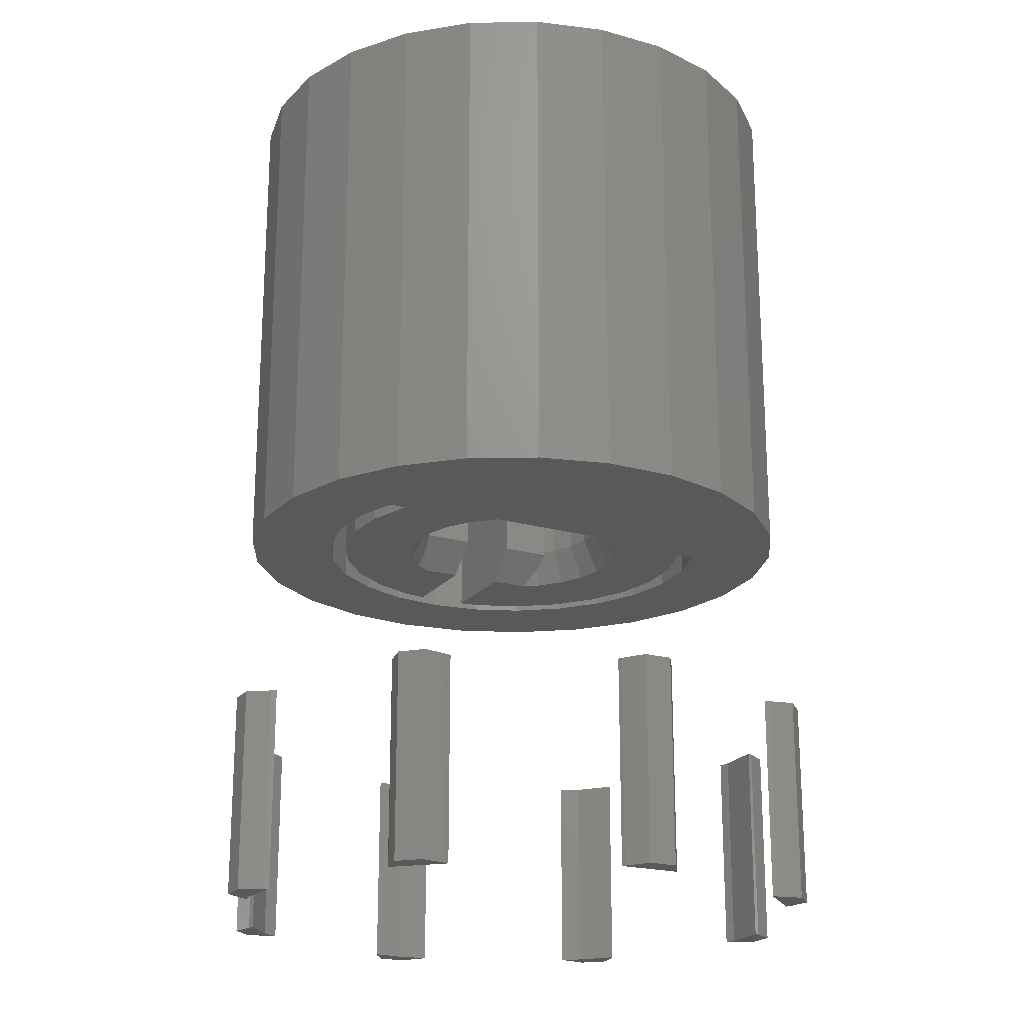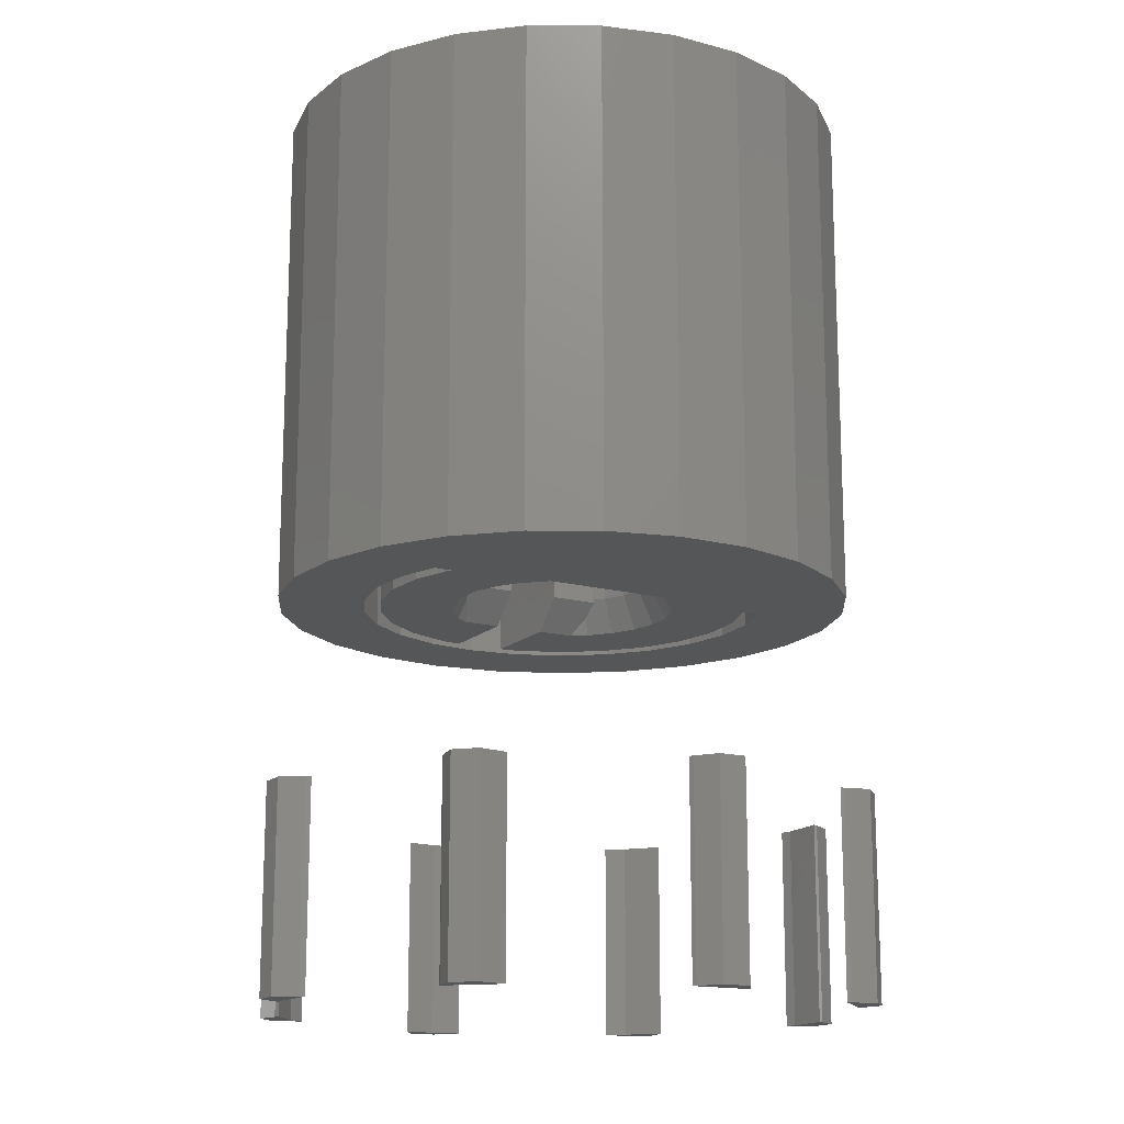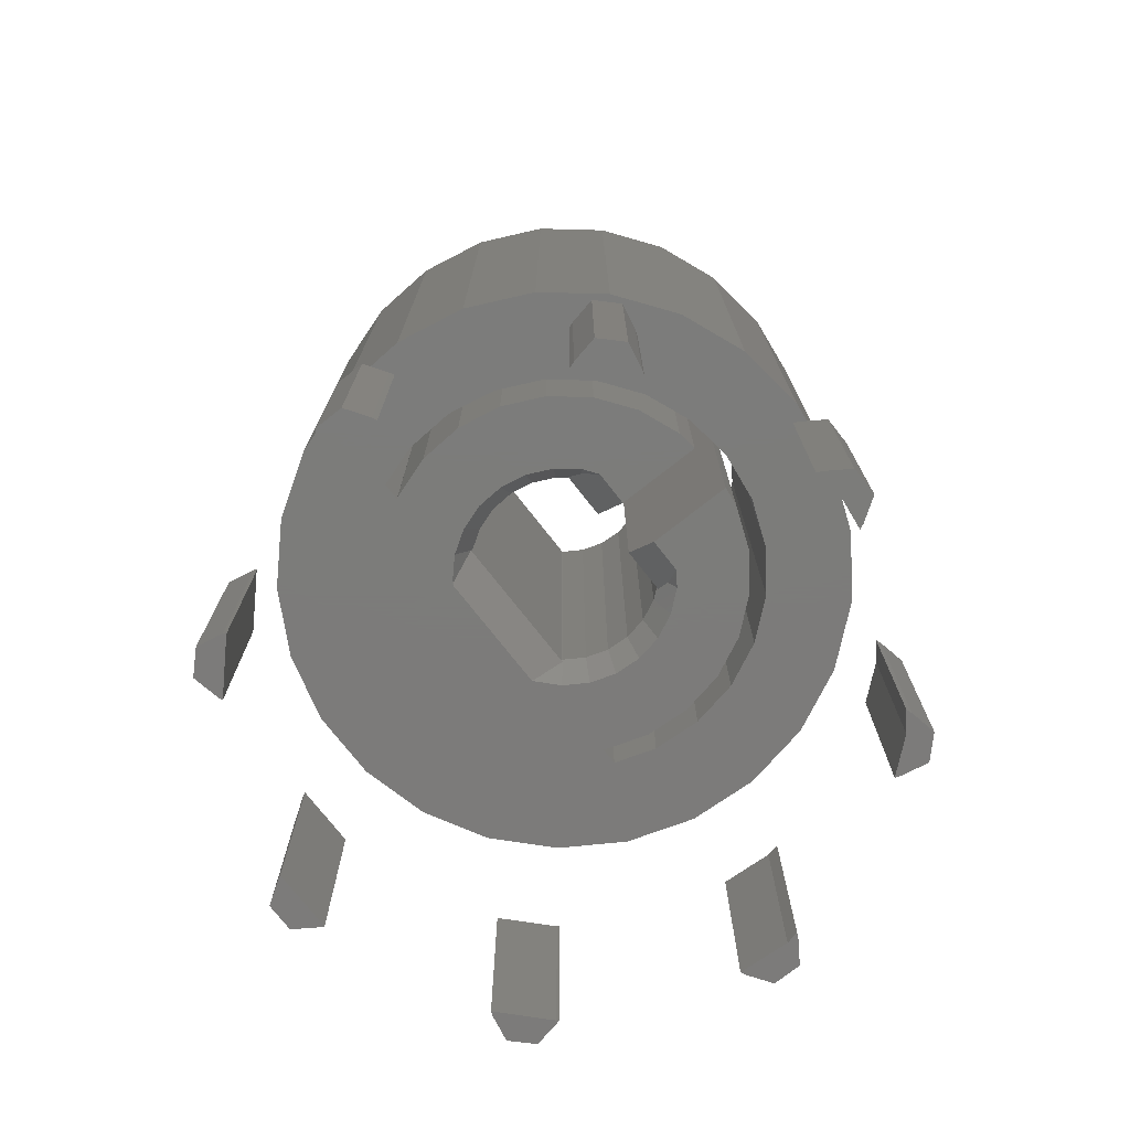
<metadata>
{"format":"stl","ext":"stl","renderer":"f3d","projection":"perspective","resolution":1024,"background":"white","views":[{"elev":-20.7,"azim":-117.0,"up":"+Z"},{"elev":-15.6,"azim":-119.2,"up":"+Z"},{"elev":-75.1,"azim":38.1,"up":"+Z"}]}
</metadata>
<code>
# stl→obj: 342 verts, 652 faces
v 6.214 -5.836 -6
v 6.646 -5.474 -6
v 6.796 -6.222 -6
v 6.222 -6.796 -6
v 6.591 -5.318 -6
v 5.474 -6.646 -6
v 5.306 -6.587 -6
v 8.525 0 -6
v 9.205 -0.4056 -6
v 8.57 -0.8287 -6
v 9.205 0.4056 -6
v 8.57 0.8287 -6
v 8.411 -0.9052 -6
v 8.411 0.9052 -6
v 6.214 5.836 -6
v 6.646 5.474 -6
v 6.591 5.318 -6
v 6.796 6.222 -6
v 6.222 6.796 -6
v 5.474 6.646 -6
v 5.306 6.587 -6
v 0.5353 8.508 -6
v 0.8287 8.57 -6
v 0.891 8.44 -6
v 0.4056 9.205 -6
v -0.4056 9.205 -6
v -0.8287 8.57 -6
v -0.9018 8.418 -6
v -5.434 6.569 -6
v -5.474 6.646 -6
v -5.37 6.609 -6
v -6.222 6.796 -6
v -6.646 5.474 -6
v -6.596 5.331 -6
v -6.796 6.222 -6
v -8.57 -0.8287 -6
v -8.458 0.8826 -6
v -8.458 -0.8826 -6
v -8.57 0.8287 -6
v -9.205 -0.4056 -6
v -9.205 0.4056 -6
v -5.474 -6.646 -6
v -5.434 -6.569 -6
v -5.37 -6.609 -6
v -6.222 -6.796 -6
v -6.796 -6.222 -6
v -6.646 -5.474 -6
v -6.596 -5.331 -6
v 0.8287 -8.57 -6
v 0.5353 -8.508 -6
v 0.891 -8.44 -6
v 0.4056 -9.205 -6
v -0.4056 -9.205 -6
v -0.8287 -8.57 -6
v -0.9018 -8.418 -6
v 6.214 -5.836 0
v 6.646 -5.474 0
v 6.591 -5.318 0
v 6.796 -6.222 0
v 6.222 -6.796 0
v 5.474 -6.646 0
v 5.306 -6.587 0
v 8.525 0 0
v 9.205 0.4056 0
v 8.57 0.8287 0
v 9.205 -0.4056 0
v 8.57 -0.8287 0
v 8.411 0.9052 0
v 8.411 -0.9052 0
v 6.214 5.836 0
v 6.646 5.474 0
v 6.796 6.222 0
v 6.222 6.796 0
v 6.591 5.318 0
v 5.474 6.646 0
v 5.306 6.587 0
v 0.8287 8.57 0
v 0.5353 8.508 0
v 0.891 8.44 0
v 0.4056 9.205 0
v -0.4056 9.205 0
v -0.8287 8.57 0
v -0.9018 8.418 0
v -5.474 6.646 0
v -5.434 6.569 0
v -5.37 6.609 0
v -6.222 6.796 0
v -6.796 6.222 0
v -6.646 5.474 0
v -6.596 5.331 0
v -8.57 0.8287 0
v -8.458 -0.8826 0
v -8.458 0.8826 0
v -8.57 -0.8287 0
v -9.205 0.4056 0
v -9.205 -0.4056 0
v -5.434 -6.569 0
v -5.474 -6.646 0
v -5.37 -6.609 0
v -6.222 -6.796 0
v -6.646 -5.474 0
v -6.596 -5.331 0
v -6.796 -6.222 0
v 0.5353 -8.508 0
v 0.8287 -8.57 0
v 0.891 -8.44 0
v 0.4056 -9.205 0
v -0.4056 -9.205 0
v -0.8287 -8.57 0
v -0.9018 -8.418 0
v 8.281 -2.126 21
v 8.55 0 6
v 8.55 0 21
v 8.281 -2.126 6
v 8.281 2.126 6
v 8.281 2.126 21
v -8.483 1.072 6
v -7.95 3.147 21
v -7.95 3.147 6
v -8.483 1.072 21
v 2.75 0.75 6
v 5.327 1.368 6
v 5.405 0.75 6
v 2.75 1.848 6
v 4.82 2.65 6
v 4.009 3.765 6
v 2.433 2.285 6
v 2.947 4.644 6
v 1.788 2.818 6
v 1.7 5.231 6
v 1.031 3.174 6
v 0.3453 5.489 6
v 0.2096 3.331 6
v -0.6254 3.278 6
v -1.031 5.403 6
v -1.421 3.02 6
v -2.4 4.94 6
v -2.127 2.572 6
v -2.342 4.977 6
v -6.917 5.026 6
v -2.7 1.962 6
v 6 0 6
v 5.811 -1.492 6
v 7.492 -4.119 6
v 5.258 -2.891 6
v 6.233 -5.853 6
v 5.811 1.492 6
v 7.492 4.119 6
v 4.374 -4.107 6
v 4.581 -7.219 6
v 3.215 -5.066 6
v 2.642 -8.132 6
v 1.854 -5.706 6
v 0.5369 -8.533 6
v 0.3767 -5.988 6
v -1.124 -5.894 6
v -1.602 -8.399 6
v -2.4 -5.479 6
v -5.45 -6.588 6
v -2.4 -4.94 6
v -6.917 -5.026 6
v -2.7 -1.962 6
v -3.64 -7.736 6
v 5.258 2.891 6
v 6.233 5.853 6
v 4.374 4.107 6
v 4.581 7.219 6
v 3.215 5.066 6
v 2.642 8.132 6
v 1.854 5.706 6
v 0.5369 8.533 6
v 0.3767 5.988 6
v -1.124 5.894 6
v -1.602 8.399 6
v -2.4 5.479 6
v -2.75 1.871 6
v -3.64 7.736 6
v -5.45 6.588 6
v -2.75 -1.871 6
v -7.95 -3.147 6
v -8.483 -1.072 6
v 4.009 -3.765 6
v 2.433 -2.285 6
v 2.75 -1.848 6
v 2.947 -4.644 6
v 1.788 -2.818 6
v 1.7 -5.231 6
v 1.031 -3.174 6
v 0.3453 -5.489 6
v 0.2096 -3.331 6
v -0.6254 -3.278 6
v -1.031 -5.403 6
v -1.421 -3.02 6
v -2.342 -4.977 6
v -2.127 -2.572 6
v 5.327 -1.368 6
v 4.82 -2.65 6
v 2.75 -0.75 6
v 5.405 -0.75 6
v -6.917 -5.026 21
v -5.45 -6.588 21
v -8.483 -1.072 21
v -7.95 -3.147 21
v -3.64 -7.736 21
v 0.5369 -8.533 21
v -1.602 -8.399 21
v 4.581 -7.219 21
v 2.642 -8.132 21
v 6.233 -5.853 21
v 7.492 -4.119 21
v -5.45 6.588 21
v -3.64 7.736 21
v -1.602 8.399 21
v 2.642 8.132 21
v 4.581 7.219 21
v 0.5369 8.533 21
v 7.492 4.119 21
v 6.233 5.853 21
v 2.75 -0.75 21
v 5.327 -1.368 21
v 5.405 -0.75 21
v 2.75 -1.848 21
v 4.82 -2.65 21
v 4.009 -3.765 21
v 2.433 -2.285 21
v 2.947 -4.644 21
v 1.788 -2.818 21
v 1.7 -5.231 21
v 1.031 -3.174 21
v 0.3453 -5.489 21
v 0.2096 -3.331 21
v -0.6254 -3.278 21
v -1.031 -5.403 21
v -1.421 -3.02 21
v -2.4 -4.94 21
v -2.127 -2.572 21
v -2.342 -4.977 21
v -2.7 -1.962 21
v 6 0 21
v 5.811 1.492 21
v 5.258 2.891 21
v 5.811 -1.492 21
v 4.374 4.107 21
v 3.215 5.066 21
v 1.854 5.706 21
v 0.3767 5.988 21
v -1.124 5.894 21
v -2.4 5.479 21
v -2.4 4.94 21
v -6.917 5.026 21
v -2.7 1.962 21
v 5.258 -2.891 21
v 4.374 -4.107 21
v 3.215 -5.066 21
v 1.854 -5.706 21
v 0.3767 -5.988 21
v -1.124 -5.894 21
v -2.4 -5.479 21
v -2.75 -1.871 21
v -2.75 1.871 21
v 4.009 3.765 21
v 2.433 2.285 21
v 2.75 1.848 21
v 2.947 4.644 21
v 1.788 2.818 21
v 1.7 5.231 21
v 1.031 3.174 21
v 0.3453 5.489 21
v 0.2096 3.331 21
v -0.6254 3.278 21
v -1.031 5.403 21
v -1.421 3.02 21
v -2.342 4.977 21
v -2.127 2.572 21
v 5.327 1.368 21
v 4.82 2.65 21
v 2.75 0.75 21
v 5.405 0.75 21
v 2.449 -2.009 20.7
v -0.5317 2.787 20
v 0.1782 -2.832 20
v -0.5317 -2.787 20
v -2.666 1.937 20.92
v 2.251 -2.114 20.5
v -1.208 -2.567 20
v -2.217 2.09 20.47
v 0.8768 -2.699 20
v -2.217 -2.09 20.47
v -1.837 -2.219 20.09
v -1.809 -2.186 20
v -1.837 -2.156 20
v 2.449 2.009 20.7
v 2.251 2.114 20.5
v 0.8768 2.699 20
v 1.52 2.396 20
v 1.999 2.16 20.25
v -1.837 2.219 20.09
v -1.809 2.186 20
v -1.837 2.156 20
v 1.837 -2.19 20.09
v 1.999 -2.16 20.25
v 1.52 -2.396 20
v 1.837 -2.133 20
v -2.666 -1.937 20.92
v -1.208 2.567 20
v 0.1782 2.832 20
v 1.837 2.19 20.09
v 1.837 2.133 20
v -2.217 -2.09 6.533
v -1.837 -2.219 6.912
v -1.809 -2.186 7
v -1.837 -2.156 7
v -0.5317 2.787 7
v 2.251 2.114 6.499
v 1.999 2.16 6.751
v -2.666 1.937 6.084
v 0.8768 -2.699 7
v 1.52 -2.396 7
v 2.449 2.009 6.301
v -2.217 2.09 6.533
v -1.208 -2.567 7
v -0.5317 -2.787 7
v 0.8768 2.699 7
v -1.208 2.567 7
v 2.251 -2.114 6.499
v 1.999 -2.16 6.751
v 2.449 -2.009 6.301
v 0.1782 2.832 7
v 1.52 2.396 7
v 1.837 2.19 6.912
v 1.837 2.133 7
v -2.666 -1.937 6.084
v 0.1782 -2.832 7
v 1.837 -2.19 6.912
v 1.837 -2.133 7
v -1.809 2.186 7
v -1.837 2.219 6.912
v -1.837 2.156 7
v 1.837 -0.75 6.912
v 1.837 -0.75 20.09
v 1.837 0.75 6.912
v 1.837 0.75 20.09
f 1 2 3
f 1 3 4
f 2 1 5
f 6 1 4
f 1 6 7
f 8 9 10
f 9 8 11
f 11 8 12
f 8 10 13
f 12 8 14
f 15 16 17
f 16 15 18
f 18 15 19
f 15 20 19
f 20 15 21
f 22 23 24
f 22 25 23
f 22 26 25
f 22 27 26
f 27 22 28
f 29 30 31
f 29 32 30
f 33 29 34
f 35 29 33
f 29 35 32
f 36 37 38
f 36 39 37
f 40 39 36
f 39 40 41
f 42 43 44
f 45 43 42
f 46 43 45
f 43 47 48
f 43 46 47
f 49 50 51
f 52 50 49
f 53 50 52
f 54 50 53
f 50 54 55
f 56 57 58
f 57 56 59
f 59 56 60
f 56 61 60
f 61 56 62
f 63 64 65
f 64 63 66
f 66 63 67
f 63 65 68
f 67 63 69
f 70 71 72
f 70 72 73
f 71 70 74
f 75 70 73
f 70 75 76
f 77 78 79
f 80 78 77
f 81 78 80
f 82 78 81
f 78 82 83
f 84 85 86
f 87 85 84
f 88 85 87
f 85 89 90
f 85 88 89
f 91 92 93
f 91 94 92
f 95 94 91
f 94 95 96
f 97 98 99
f 97 100 98
f 101 97 102
f 103 97 101
f 97 103 100
f 104 105 106
f 104 107 105
f 104 108 107
f 104 109 108
f 109 104 110
f 105 51 106
f 51 105 49
f 7 61 62
f 61 7 6
f 6 60 61
f 60 6 4
f 60 3 59
f 3 60 4
f 59 2 57
f 2 59 3
f 57 5 58
f 5 57 2
f 13 67 69
f 67 13 10
f 10 66 67
f 66 10 9
f 66 11 64
f 11 66 9
f 11 65 64
f 65 11 12
f 12 68 65
f 68 12 14
f 74 16 71
f 16 74 17
f 71 18 72
f 18 71 16
f 72 19 73
f 19 72 18
f 19 75 73
f 75 19 20
f 20 76 75
f 76 20 21
f 79 23 77
f 23 79 24
f 77 25 80
f 25 77 23
f 25 81 80
f 81 25 26
f 27 81 26
f 81 27 82
f 28 82 27
f 82 28 83
f 31 84 86
f 84 31 30
f 30 87 84
f 87 30 32
f 35 87 32
f 87 35 88
f 33 88 35
f 88 33 89
f 34 89 33
f 89 34 90
f 37 91 93
f 91 37 39
f 39 95 91
f 95 39 41
f 40 95 41
f 95 40 96
f 40 94 96
f 94 40 36
f 36 92 94
f 92 36 38
f 47 102 48
f 102 47 101
f 46 101 47
f 101 46 103
f 45 103 46
f 103 45 100
f 45 98 100
f 98 45 42
f 42 99 98
f 99 42 44
f 54 110 55
f 110 54 109
f 53 109 54
f 109 53 108
f 53 107 108
f 107 53 52
f 107 49 105
f 49 107 52
f 13 63 8
f 63 13 69
f 1 62 56
f 62 1 7
f 22 79 78
f 79 22 24
f 92 37 93
f 37 92 38
f 97 48 102
f 48 97 43
f 50 110 104
f 110 50 55
f 1 58 5
f 58 1 56
f 90 29 85
f 29 90 34
f 29 86 85
f 86 29 31
f 28 78 83
f 78 28 22
f 17 70 15
f 70 17 74
f 8 68 14
f 68 8 63
f 44 97 99
f 97 44 43
f 51 104 106
f 104 51 50
f 21 70 76
f 70 21 15
f 111 112 113
f 112 111 114
f 113 115 116
f 115 113 112
f 117 118 119
f 118 117 120
f 121 122 123
f 122 124 125
f 125 124 126
f 122 121 124
f 127 126 124
f 126 127 128
f 129 128 127
f 129 130 128
f 131 130 129
f 131 132 130
f 133 132 131
f 134 132 133
f 134 135 132
f 136 135 134
f 137 136 138
f 136 139 135
f 136 137 139
f 140 137 141
f 141 137 138
f 142 112 114
f 143 114 144
f 112 142 115
f 145 144 146
f 147 115 142
f 115 147 148
f 114 143 142
f 144 145 143
f 149 146 150
f 146 149 145
f 150 151 149
f 152 151 150
f 152 153 151
f 154 153 152
f 154 155 153
f 154 156 155
f 157 156 154
f 157 158 156
f 159 160 158
f 160 161 162
f 160 159 161
f 159 158 163
f 163 158 157
f 164 148 147
f 148 164 165
f 166 165 164
f 165 166 167
f 168 167 166
f 168 169 167
f 170 169 168
f 170 171 169
f 172 171 170
f 173 171 172
f 173 174 171
f 175 174 173
f 140 141 176
f 175 177 174
f 178 137 140
f 162 161 179
f 180 179 161
f 175 178 177
f 181 179 180
f 137 178 175
f 179 181 176
f 176 119 140
f 117 176 181
f 176 117 119
f 182 183 184
f 185 186 183
f 187 186 185
f 187 188 186
f 189 188 187
f 189 190 188
f 189 191 190
f 192 191 189
f 192 193 191
f 194 193 192
f 160 193 194
f 193 160 195
f 195 160 162
f 184 196 197
f 184 197 182
f 183 182 185
f 198 196 184
f 196 198 199
f 159 200 161
f 200 159 201
f 181 120 117
f 120 181 202
f 161 203 180
f 203 161 200
f 159 204 201
f 204 159 163
f 157 205 206
f 205 157 154
f 152 207 208
f 207 152 150
f 150 209 207
f 209 150 146
f 210 114 111
f 114 210 144
f 177 211 212
f 211 177 178
f 174 212 213
f 212 174 177
f 167 214 215
f 214 167 169
f 171 213 216
f 213 171 174
f 116 148 217
f 148 116 115
f 165 215 218
f 215 165 167
f 180 202 181
f 202 180 203
f 219 220 221
f 220 222 223
f 223 222 224
f 220 219 222
f 225 224 222
f 224 225 226
f 227 226 225
f 227 228 226
f 229 228 227
f 229 230 228
f 231 230 229
f 232 230 231
f 232 233 230
f 234 233 232
f 235 234 236
f 234 237 233
f 234 235 237
f 200 235 238
f 238 235 236
f 239 113 116
f 240 116 217
f 113 239 111
f 241 217 218
f 242 111 239
f 111 242 210
f 116 240 239
f 217 241 240
f 243 218 215
f 218 243 241
f 215 244 243
f 214 244 215
f 214 245 244
f 216 245 214
f 216 246 245
f 216 247 246
f 213 247 216
f 213 248 247
f 211 249 248
f 249 250 251
f 249 211 250
f 211 248 212
f 212 248 213
f 252 210 242
f 210 252 209
f 253 209 252
f 209 253 207
f 254 207 253
f 254 208 207
f 255 208 254
f 255 205 208
f 256 205 255
f 257 205 256
f 257 206 205
f 258 206 257
f 200 238 259
f 258 204 206
f 201 235 200
f 251 250 260
f 118 260 250
f 258 201 204
f 120 260 118
f 235 201 258
f 260 120 259
f 259 203 200
f 202 259 120
f 259 202 203
f 261 262 263
f 264 265 262
f 266 265 264
f 266 267 265
f 268 267 266
f 268 269 267
f 268 270 269
f 271 270 268
f 271 272 270
f 273 272 271
f 249 272 273
f 272 249 274
f 274 249 251
f 263 275 276
f 263 276 261
f 262 261 264
f 277 275 263
f 275 277 278
f 163 206 204
f 206 163 157
f 154 208 205
f 208 154 152
f 209 144 210
f 144 209 146
f 119 250 140
f 250 119 118
f 140 211 178
f 211 140 250
f 169 216 214
f 216 169 171
f 217 165 218
f 165 217 148
f 222 279 225
f 280 270 272
f 231 281 282
f 283 251 260
f 225 279 284
f 282 285 234
f 234 285 236
f 283 274 251
f 274 283 286
f 229 227 287
f 229 287 231
f 288 236 289
f 289 290 291
f 290 289 236
f 232 282 234
f 231 282 232
f 292 262 293
f 265 267 294
f 295 265 294
f 265 293 262
f 293 265 296
f 274 286 297
f 297 298 274
f 298 297 299
f 231 287 281
f 300 227 301
f 302 300 303
f 300 302 227
f 284 227 225
f 227 284 301
f 285 290 236
f 238 304 259
f 236 304 238
f 304 236 288
f 294 267 269
f 305 272 274
f 305 280 272
f 227 302 287
f 306 269 280
f 280 269 270
f 265 307 296
f 295 307 265
f 307 295 308
f 292 263 262
f 298 305 274
f 294 269 306
f 309 310 195
f 311 310 312
f 310 311 195
f 134 313 136
f 133 313 134
f 129 314 315
f 314 129 127
f 141 316 176
f 317 188 190
f 318 186 317
f 127 319 314
f 124 319 127
f 316 138 320
f 138 316 141
f 321 193 195
f 321 322 193
f 186 188 317
f 131 129 323
f 136 324 138
f 186 325 183
f 325 186 326
f 327 183 325
f 327 184 183
f 133 323 328
f 131 323 133
f 329 330 331
f 129 330 329
f 330 129 315
f 129 329 323
f 195 332 309
f 332 195 162
f 332 162 179
f 313 324 136
f 311 321 195
f 322 190 191
f 322 191 193
f 333 190 322
f 317 190 333
f 334 318 335
f 186 334 326
f 334 186 318
f 133 328 313
f 324 336 138
f 336 337 138
f 337 336 338
f 138 337 320
f 313 306 280
f 306 313 328
f 318 287 302
f 287 318 317
f 290 312 291
f 312 290 311
f 335 302 303
f 302 335 318
f 329 308 295
f 308 329 331
f 299 336 298
f 336 299 338
f 324 280 305
f 280 324 313
f 322 285 282
f 285 322 321
f 317 281 287
f 281 317 333
f 333 282 281
f 282 333 322
f 328 294 306
f 294 328 323
f 323 295 294
f 295 323 329
f 336 305 298
f 305 336 324
f 321 290 285
f 290 321 311
f 339 335 340
f 335 339 334
f 303 340 335
f 340 303 300
f 331 341 308
f 341 331 330
f 308 342 307
f 342 308 341
f 340 222 219
f 340 279 222
f 340 284 279
f 340 301 284
f 301 340 300
f 342 293 296
f 342 296 307
f 293 342 292
f 292 342 263
f 263 342 277
f 341 315 314
f 341 314 319
f 341 319 124
f 341 124 121
f 315 341 330
f 184 339 198
f 327 339 184
f 325 339 327
f 326 339 325
f 339 326 334
f 299 291 338
f 297 291 299
f 291 297 289
f 312 338 291
f 312 337 338
f 337 312 310
f 260 286 283
f 288 286 260
f 288 260 259
f 288 259 304
f 286 288 297
f 297 288 289
f 309 320 337
f 320 176 316
f 320 309 176
f 176 309 179
f 179 309 332
f 309 337 310
f 145 242 143
f 242 145 252
f 143 239 142
f 239 143 242
f 142 240 147
f 240 142 239
f 149 254 253
f 254 149 151
f 155 257 256
f 257 155 156
f 151 255 254
f 255 151 153
f 149 252 145
f 252 149 253
f 168 243 244
f 243 168 166
f 156 258 257
f 258 156 158
f 153 256 255
f 256 153 155
f 175 247 248
f 247 175 173
f 170 244 245
f 244 170 168
f 172 245 246
f 245 172 170
f 173 246 247
f 246 173 172
f 164 243 166
f 243 164 241
f 147 241 164
f 241 147 240
f 224 197 223
f 197 224 182
f 278 122 275
f 122 278 123
f 223 196 220
f 196 223 197
f 220 199 221
f 199 220 196
f 194 233 237
f 233 194 192
f 132 271 268
f 271 132 135
f 187 226 228
f 226 187 185
f 185 224 226
f 224 185 182
f 128 266 264
f 266 128 130
f 139 249 273
f 249 139 137
f 135 273 271
f 273 135 139
f 160 237 235
f 237 160 194
f 189 228 230
f 228 189 187
f 192 230 233
f 230 192 189
f 130 268 266
f 268 130 132
f 126 264 261
f 264 126 128
f 276 126 261
f 126 276 125
f 275 125 276
f 125 275 122
f 249 175 248
f 175 249 137
f 258 160 235
f 160 258 158
f 221 340 219
f 221 339 340
f 199 339 221
f 339 199 198
f 342 278 277
f 341 278 342
f 123 341 121
f 341 123 278

</code>
